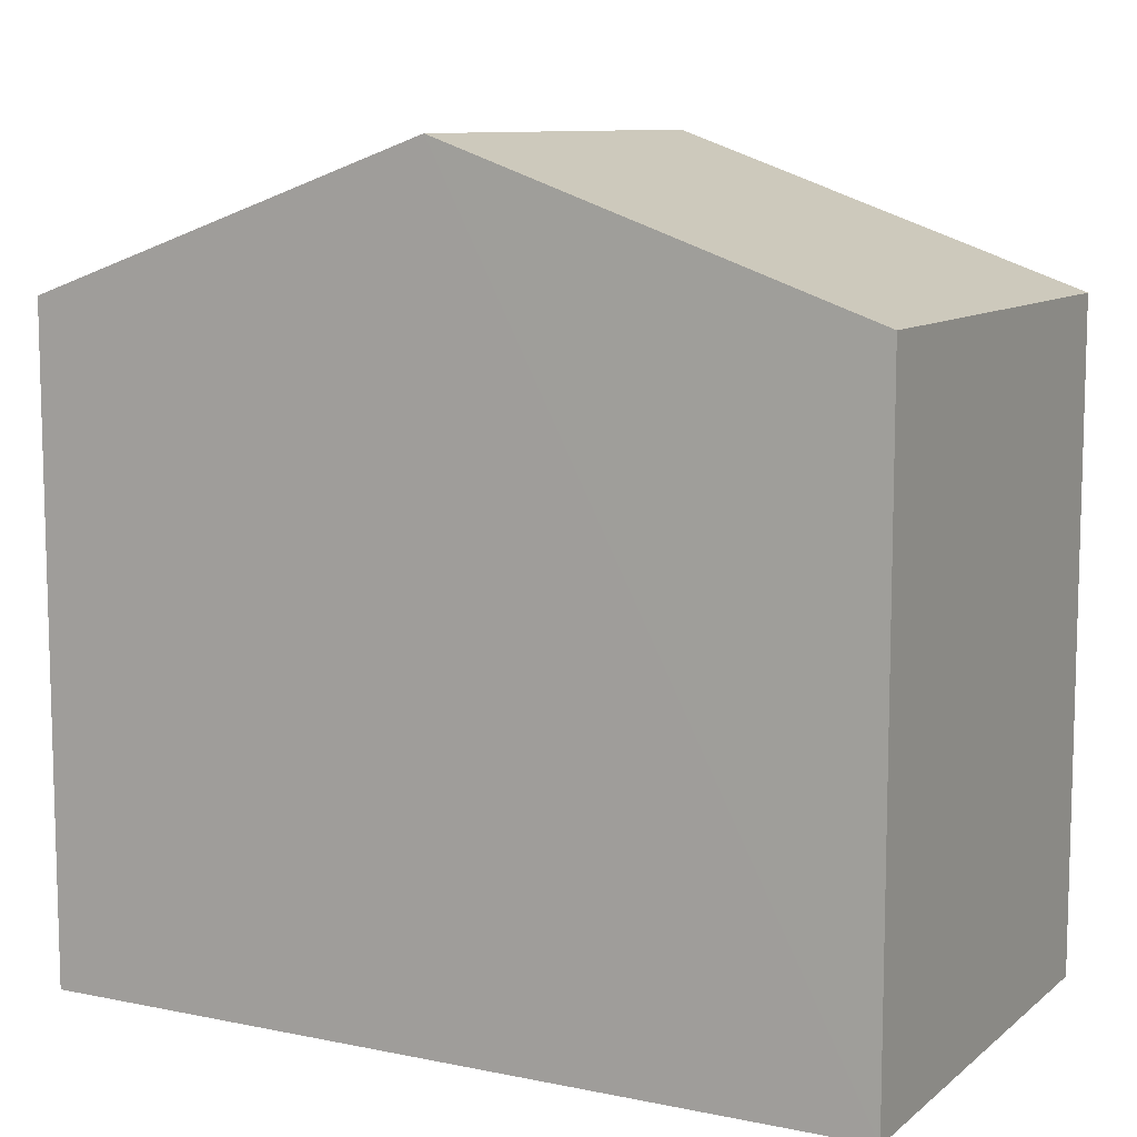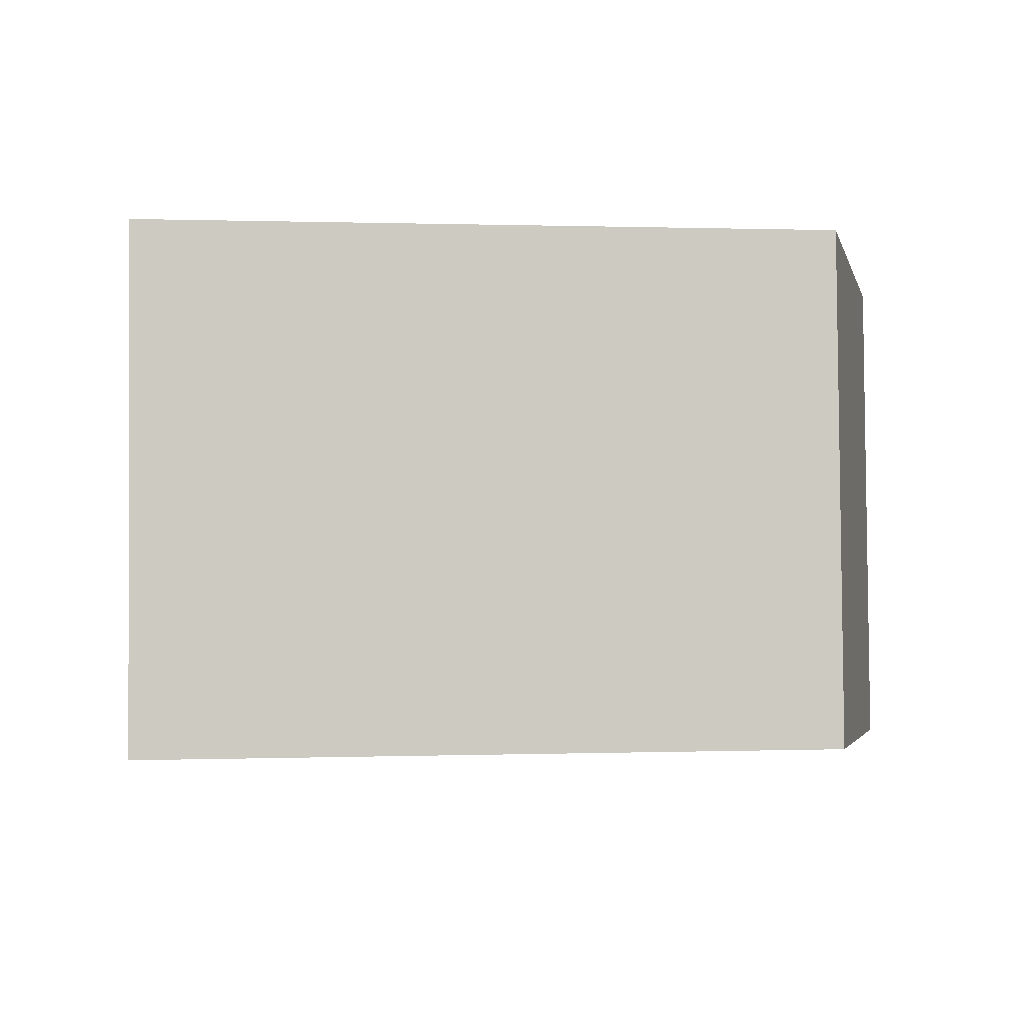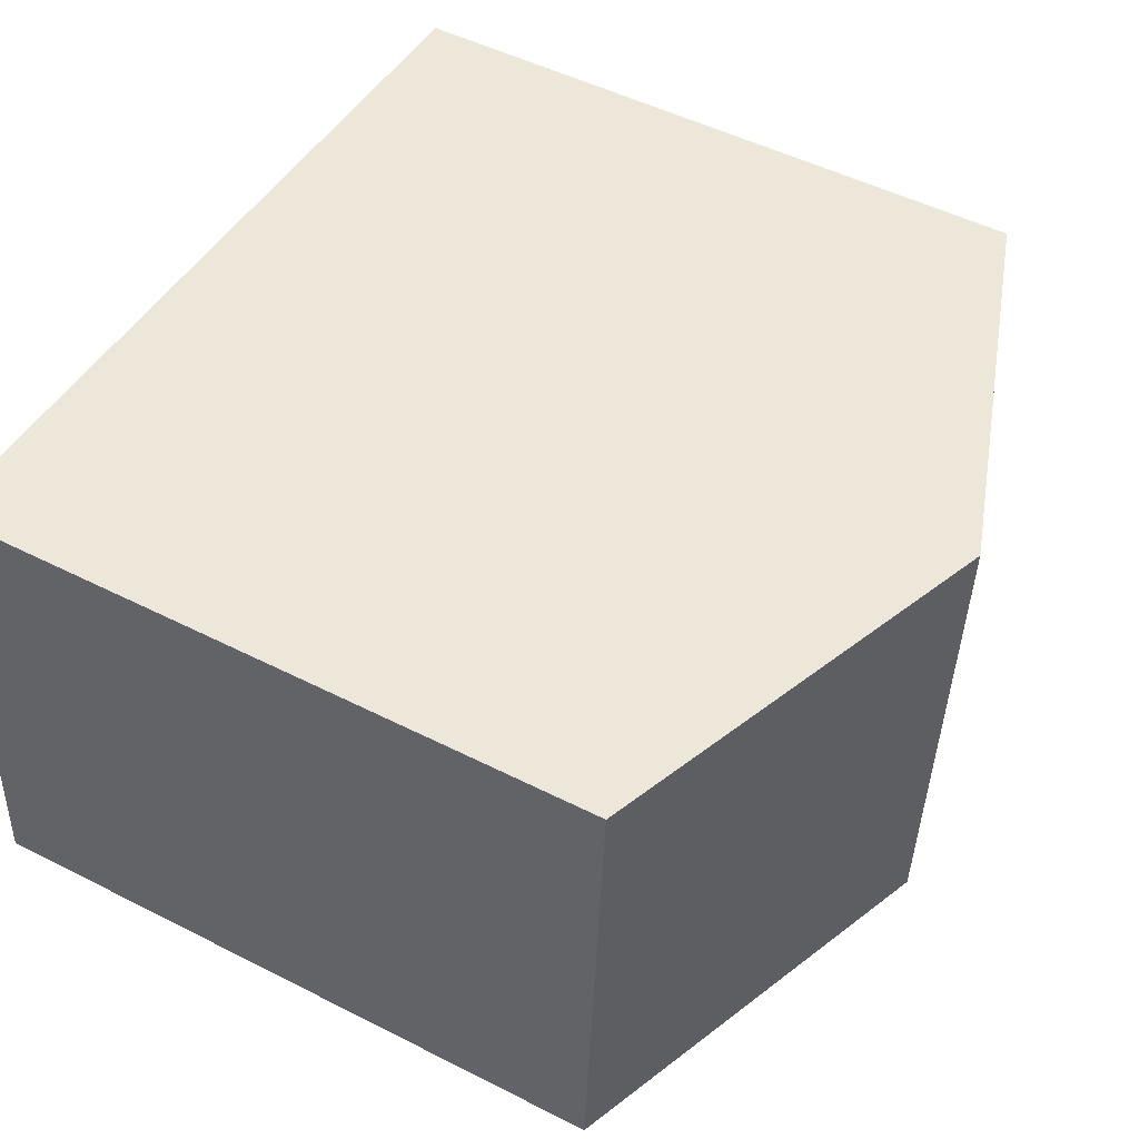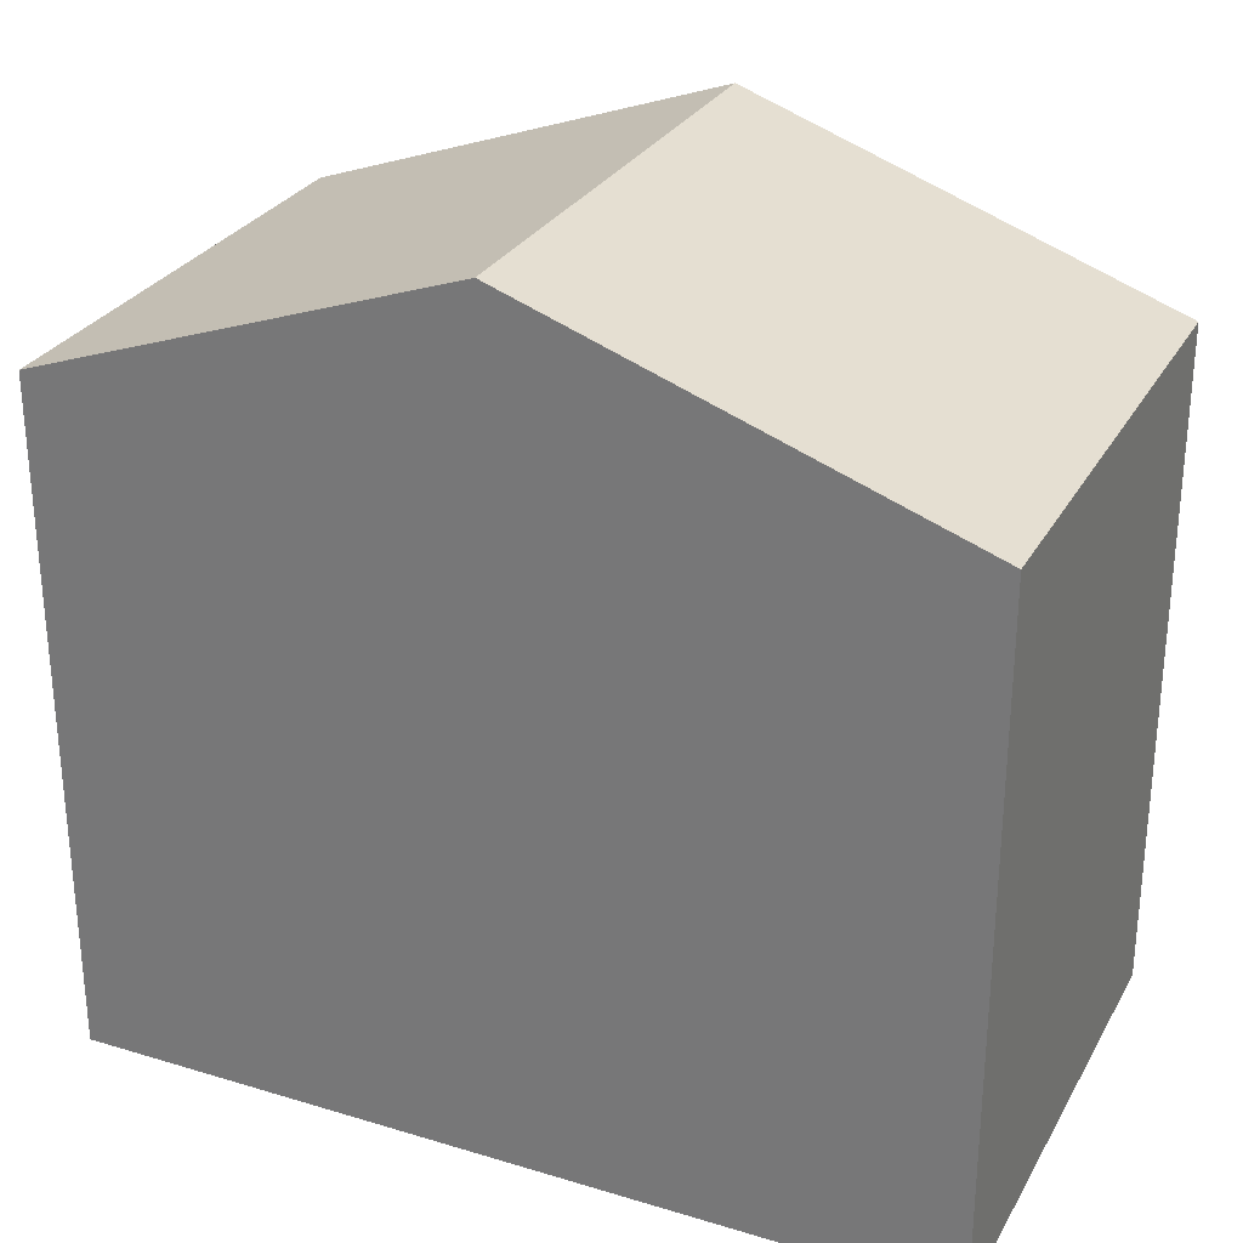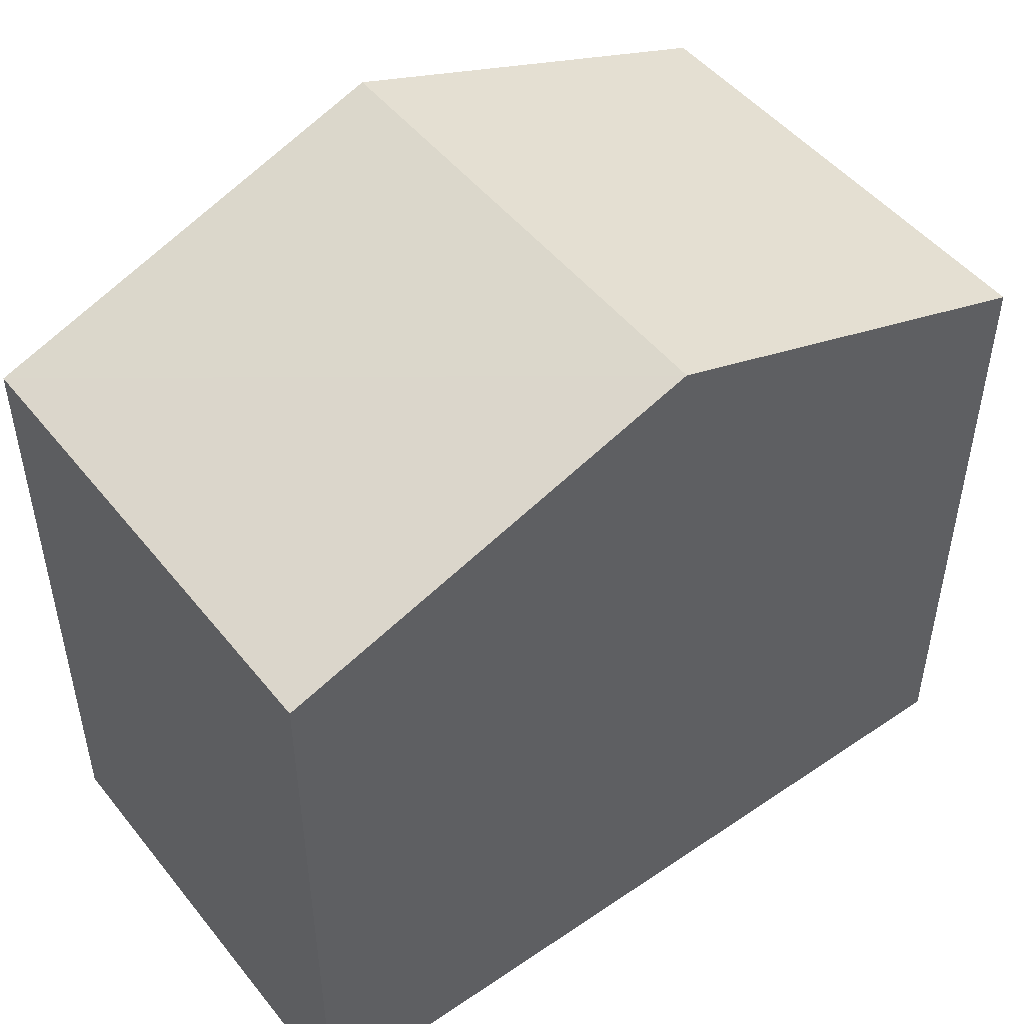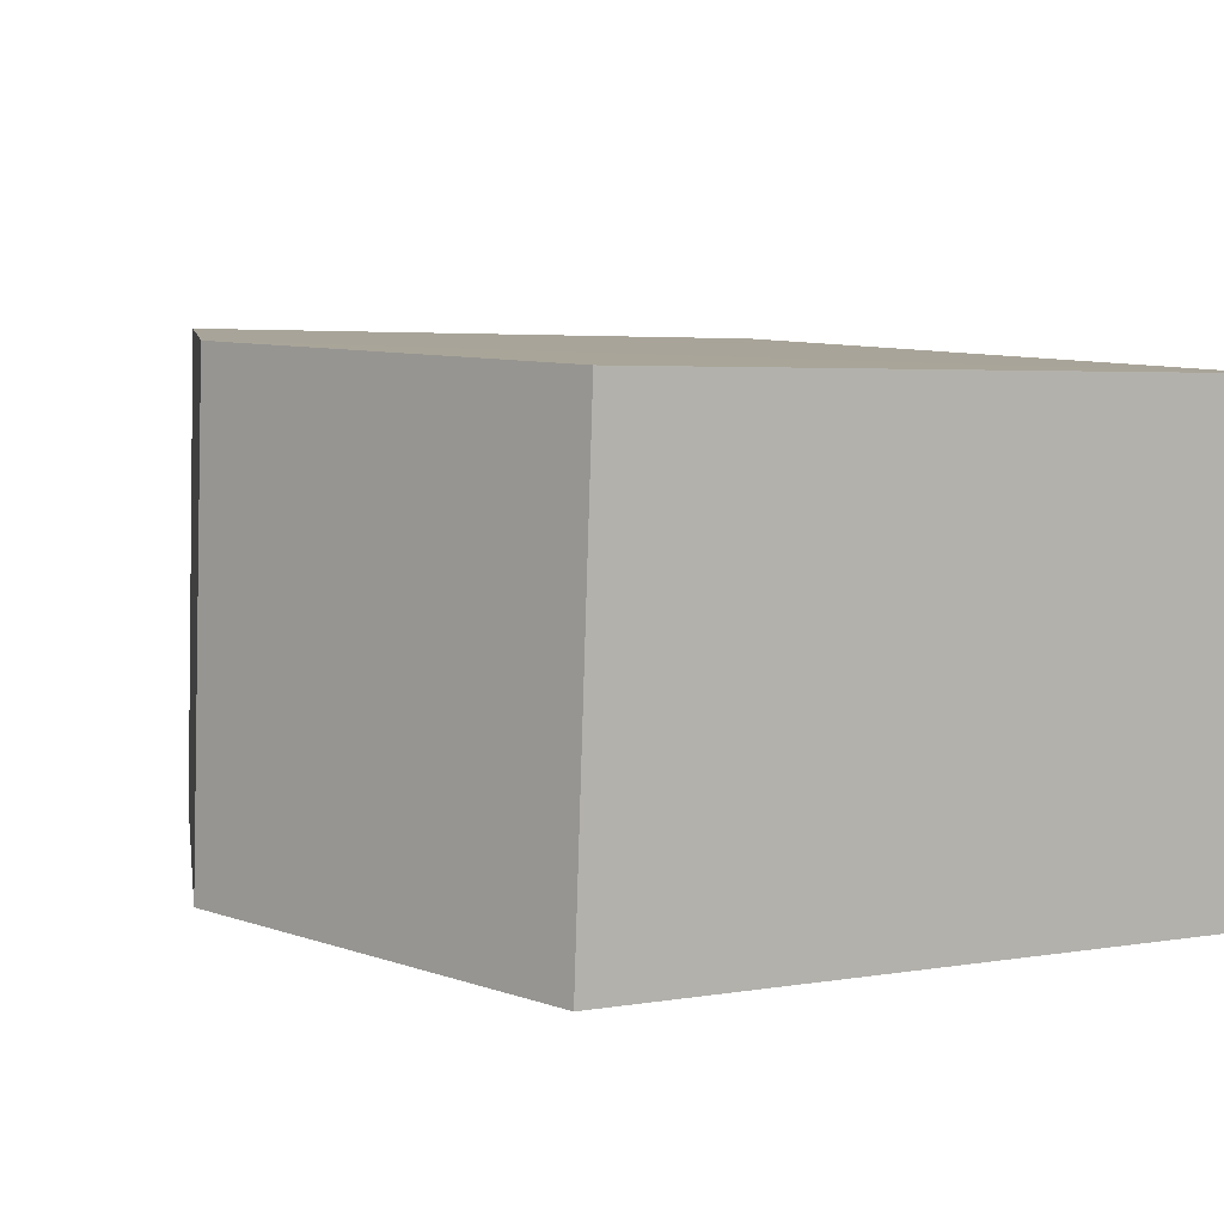
<metadata>
{"format":"obj","ext":"obj","renderer":"f3d","projection":"perspective","resolution":1024,"background":"white","views":[{"elev":9.7,"azim":24.4,"up":"+Z"},{"elev":0.6,"azim":-97.6,"up":"+Y"},{"elev":50.9,"azim":-60.9,"up":"+Y"},{"elev":28.5,"azim":20.8,"up":"+Z"},{"elev":49.0,"azim":139.4,"up":"+Z"},{"elev":3.9,"azim":60.8,"up":"+Y"}]}
</metadata>
<code>
v -3.731e+05 -1.038e+05 29.15
v -3.731e+05 -1.038e+05 29.15
v -3.731e+05 -1.038e+05 29.15
v -3.731e+05 -1.038e+05 29.15
v -3.731e+05 -1.038e+05 35.25
v -3.731e+05 -1.038e+05 35.25
v -3.731e+05 -1.038e+05 36.61
v -3.731e+05 -1.038e+05 36.61
v -3.731e+05 -1.038e+05 35.25
v -3.731e+05 -1.038e+05 35.25
f 1 2 3
f 4 1 3
f 5 6 7
f 8 5 7
f 9 10 8
f 7 9 8
f 6 4 7
f 4 3 7
f 3 9 7
f 9 3 2
f 10 9 2
f 5 1 4
f 6 5 4
f 10 2 8
f 2 1 8
f 1 5 8

</code>
